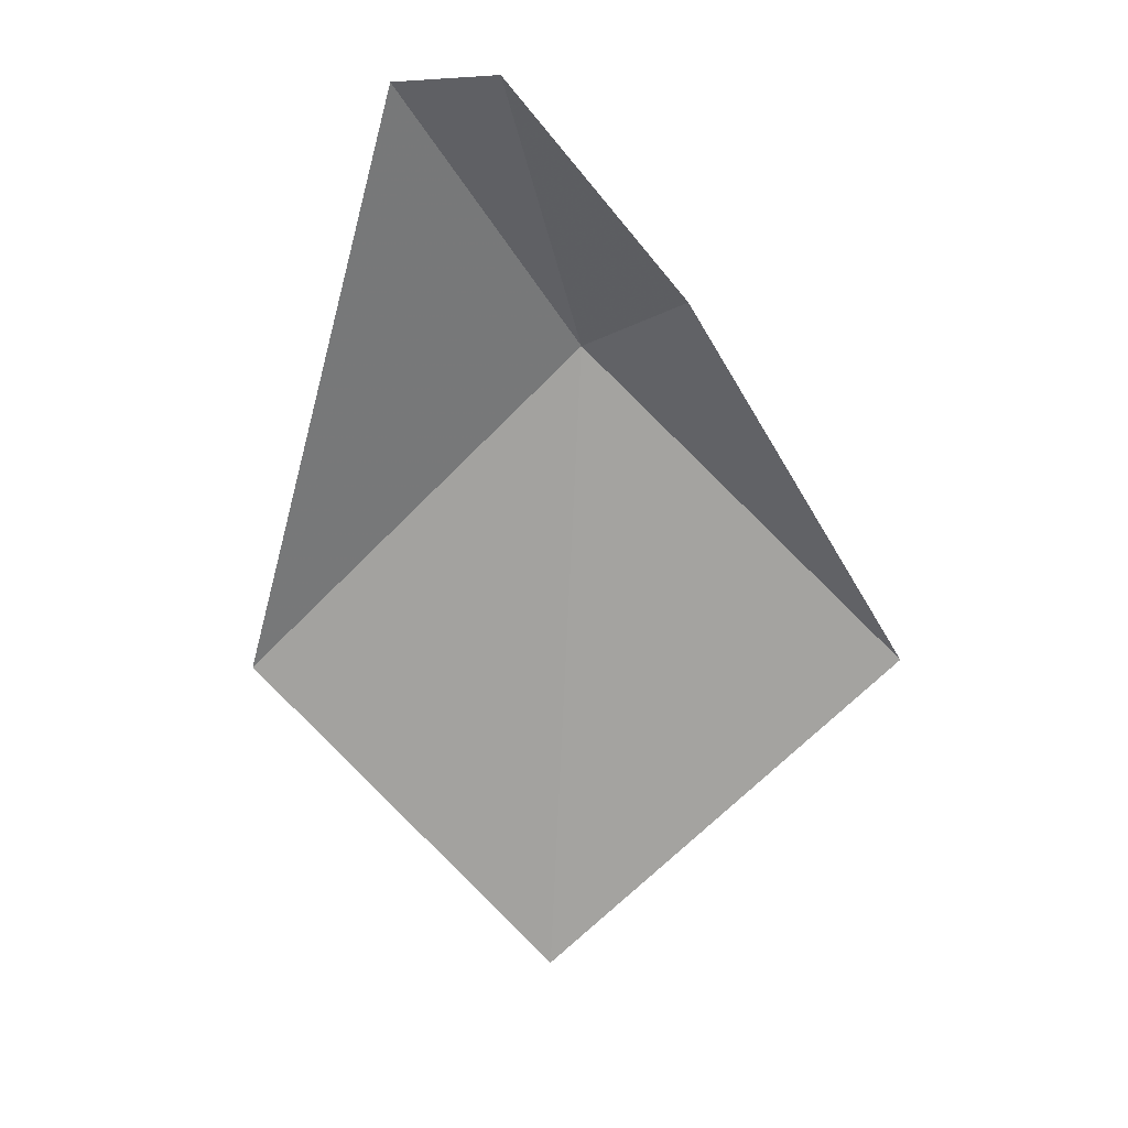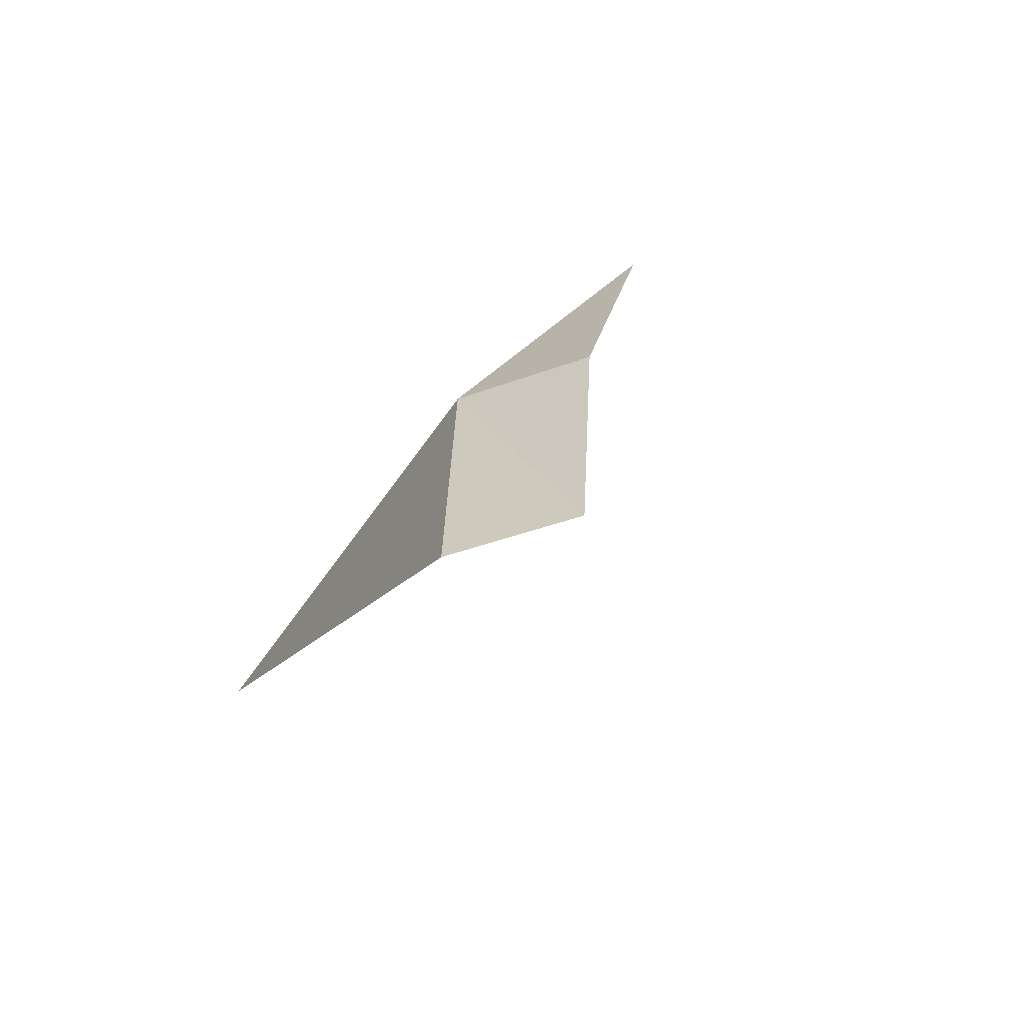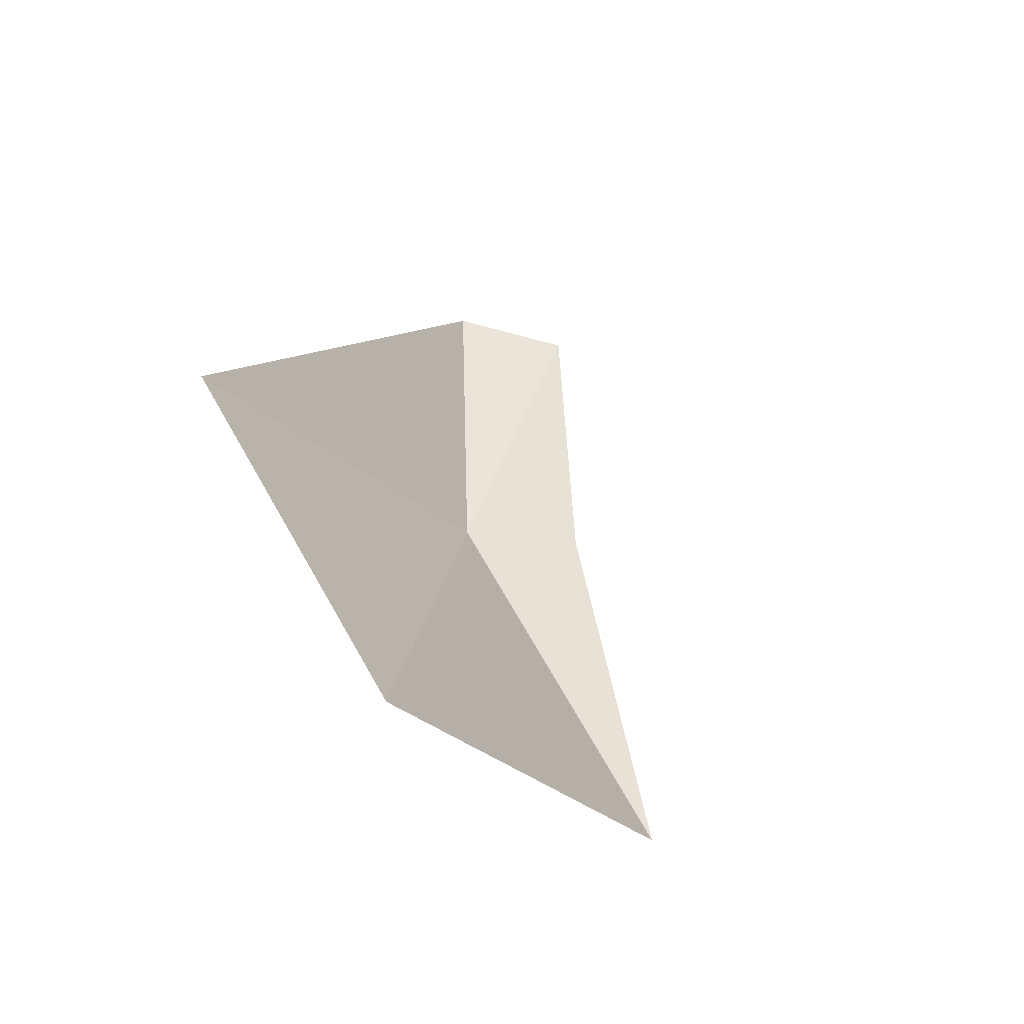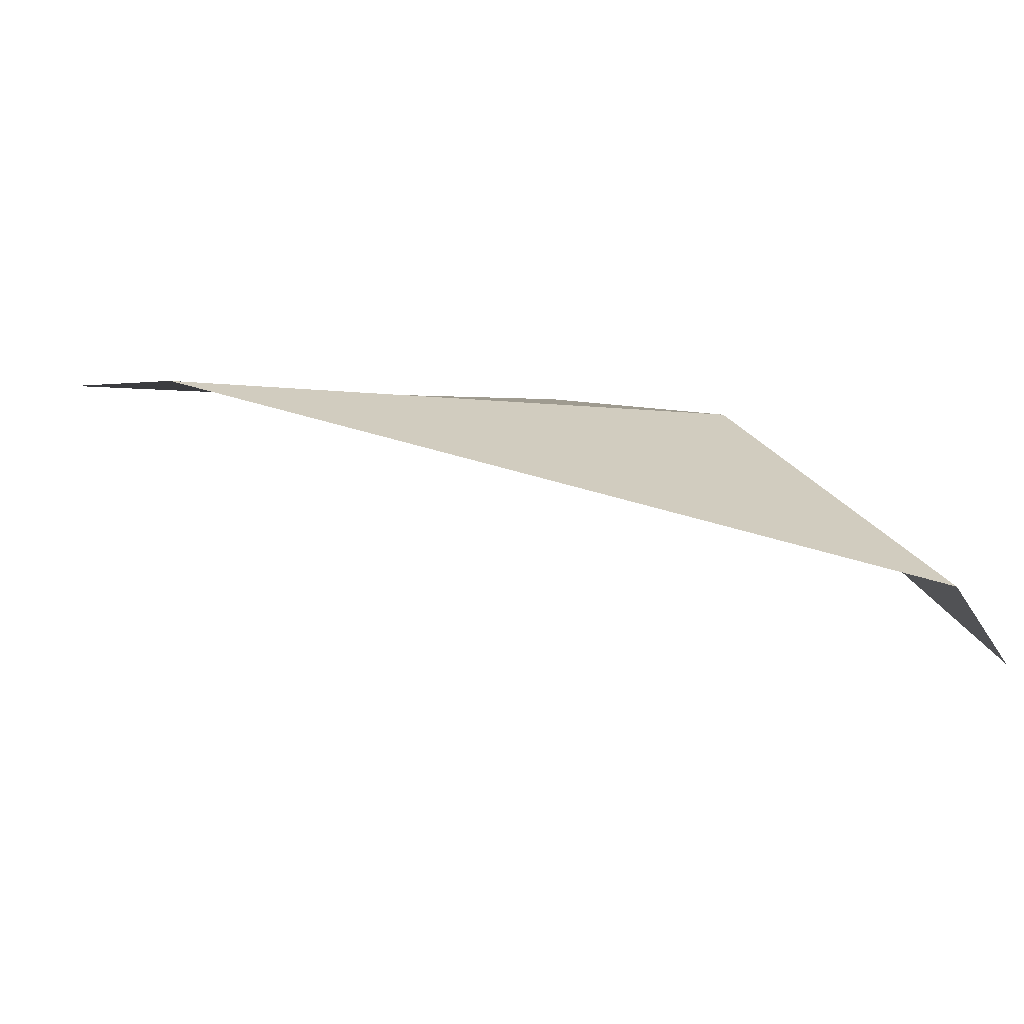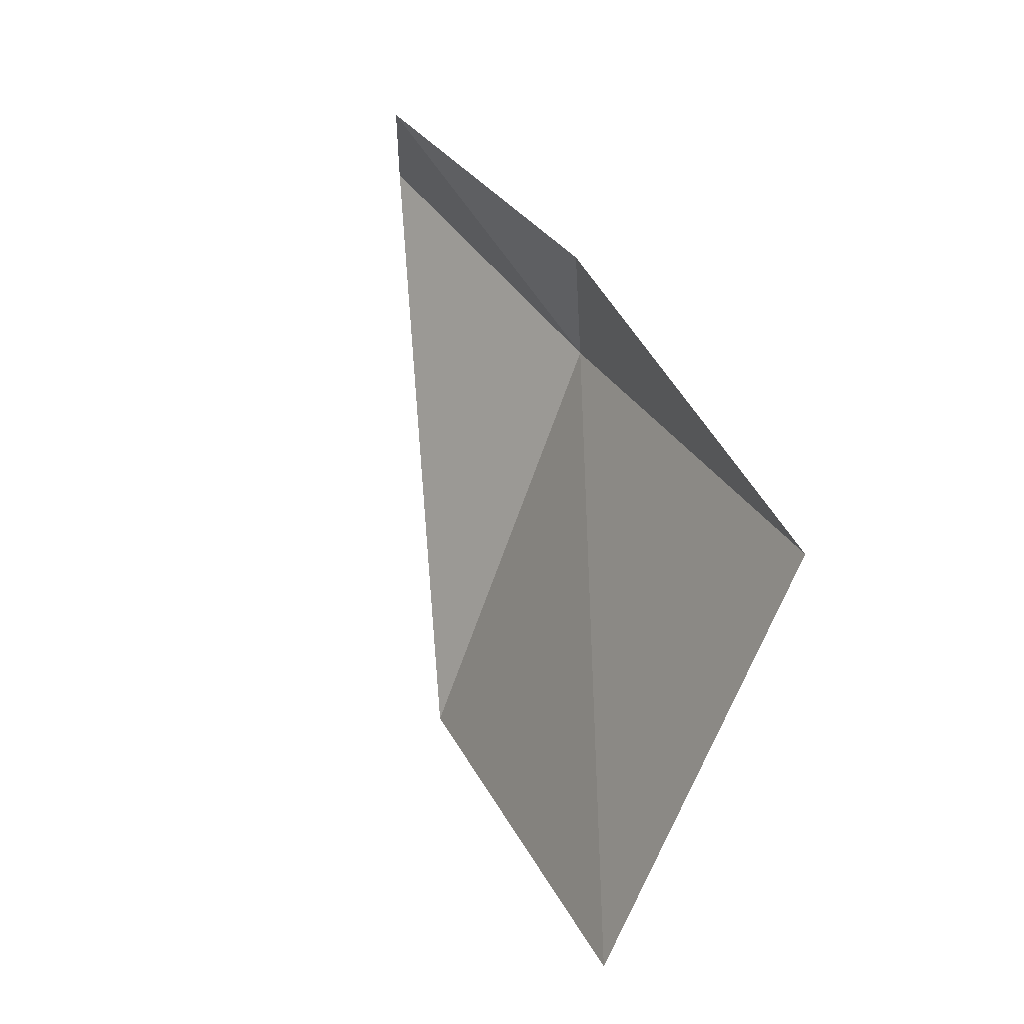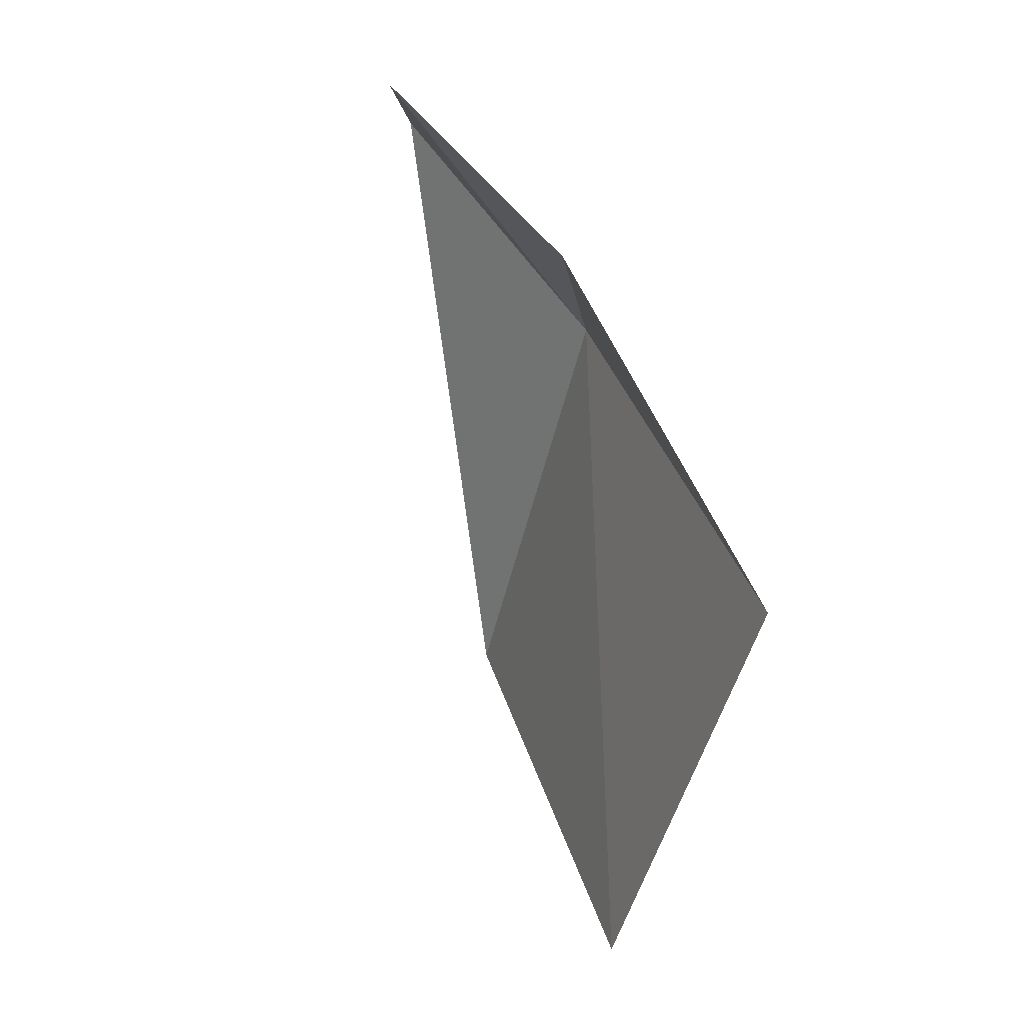
<metadata>
{"format":"obj","ext":"obj","renderer":"f3d","projection":"perspective","resolution":1024,"background":"white","views":[{"elev":13.1,"azim":-174.9,"up":"+Y"},{"elev":76.0,"azim":133.7,"up":"+Y"},{"elev":-78.4,"azim":134.6,"up":"+Y"},{"elev":-1.0,"azim":117.0,"up":"+Z"},{"elev":-19.8,"azim":-121.3,"up":"+Y"},{"elev":-5.8,"azim":-112.2,"up":"+Y"}]}
</metadata>
<code>
v -45.78 -40.46 69.21
v -47.26 -41.94 69.4
v -46.27 -40.21 68.87
v -45.62 -43.52 69.41
v -44.21 -42.02 69.3
v -45.04 -39.27 68.54
v -45.53 -39.24 68.25
f 1 3 2
f 1 2 4
f 1 4 5
f 1 5 6
f 1 6 7
f 1 7 3

</code>
